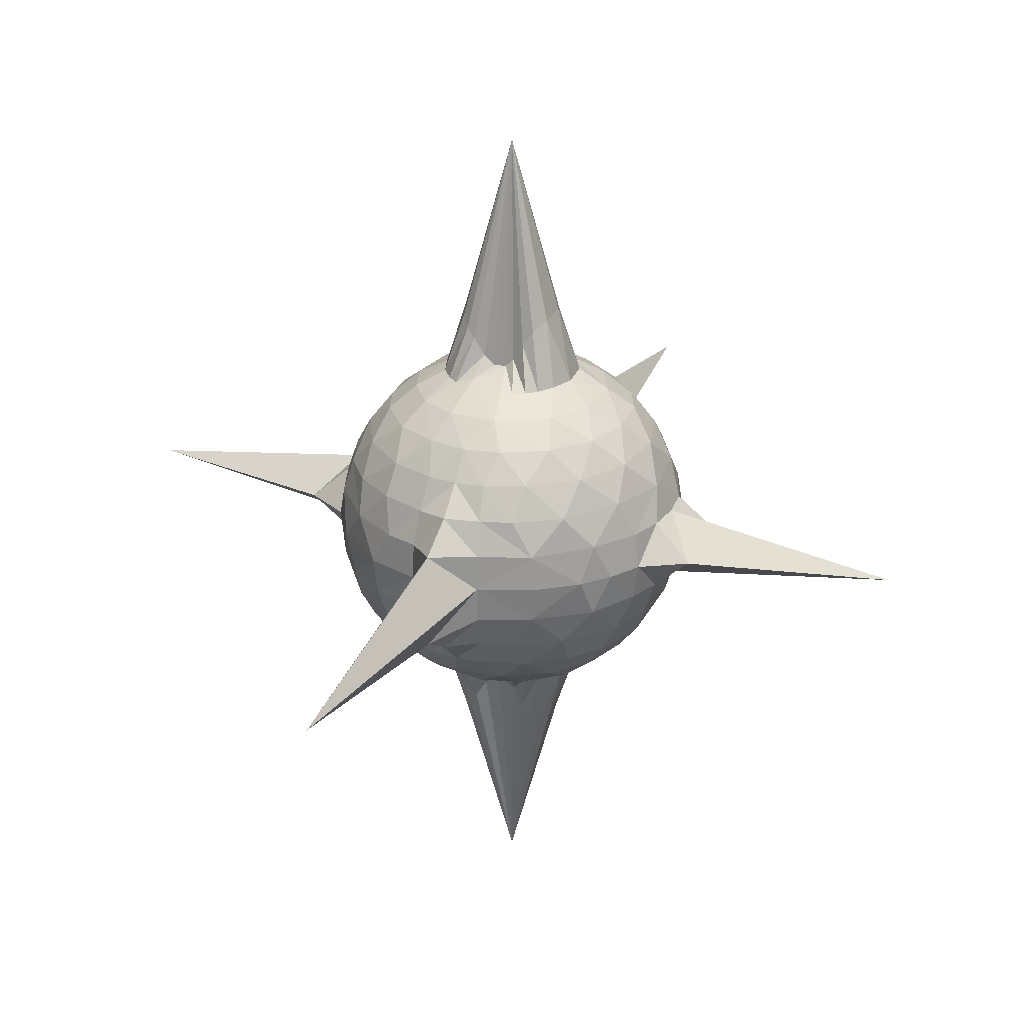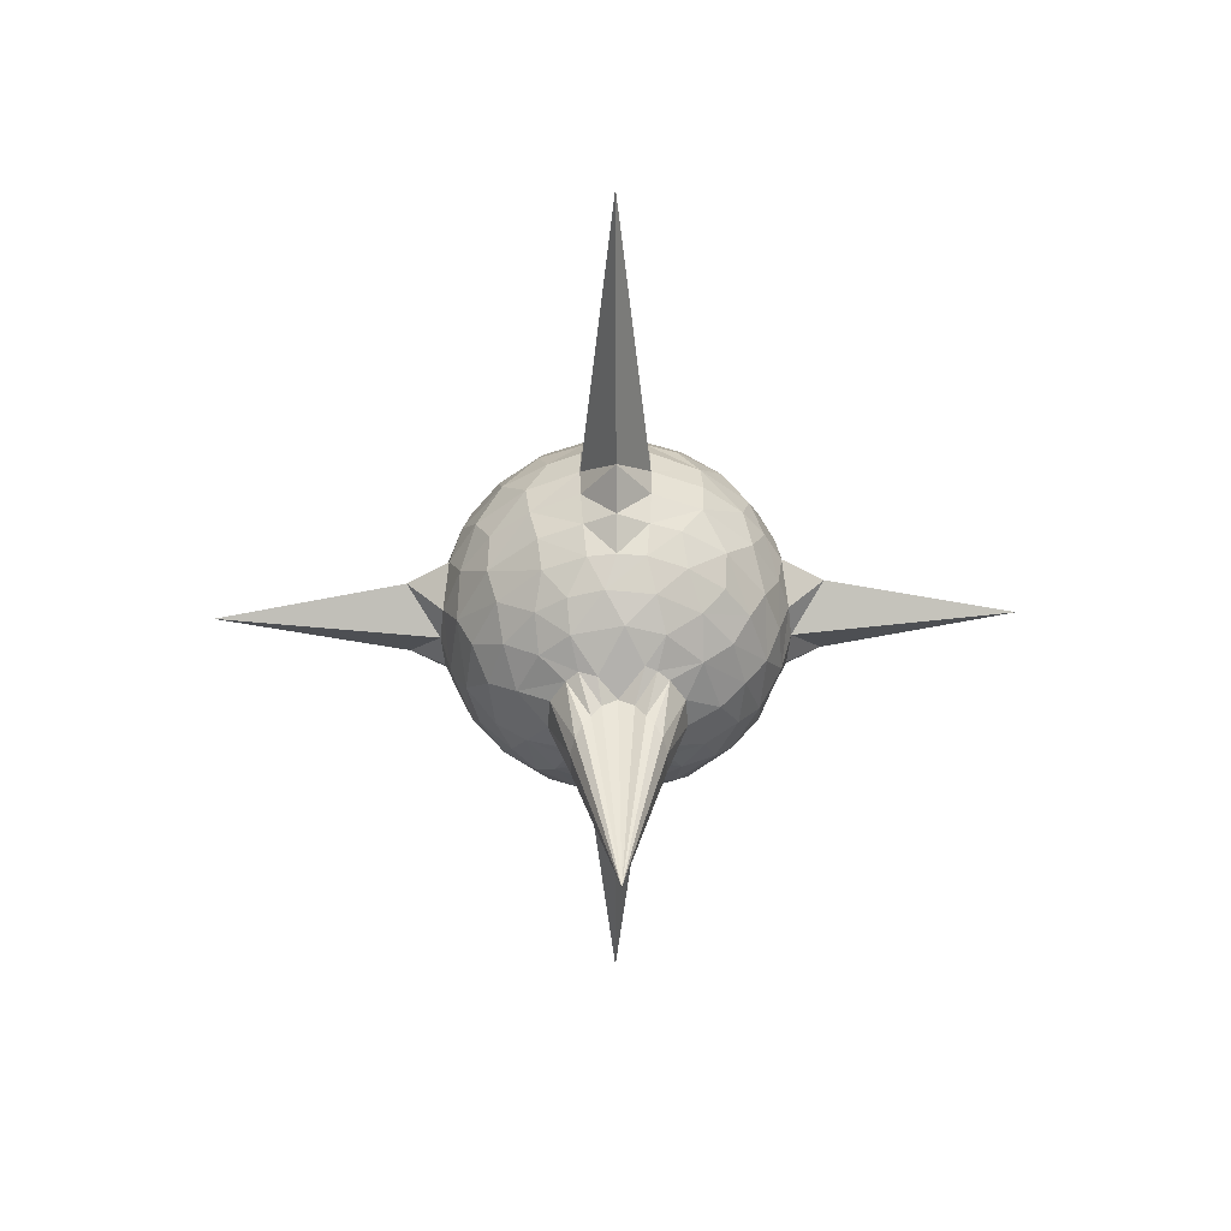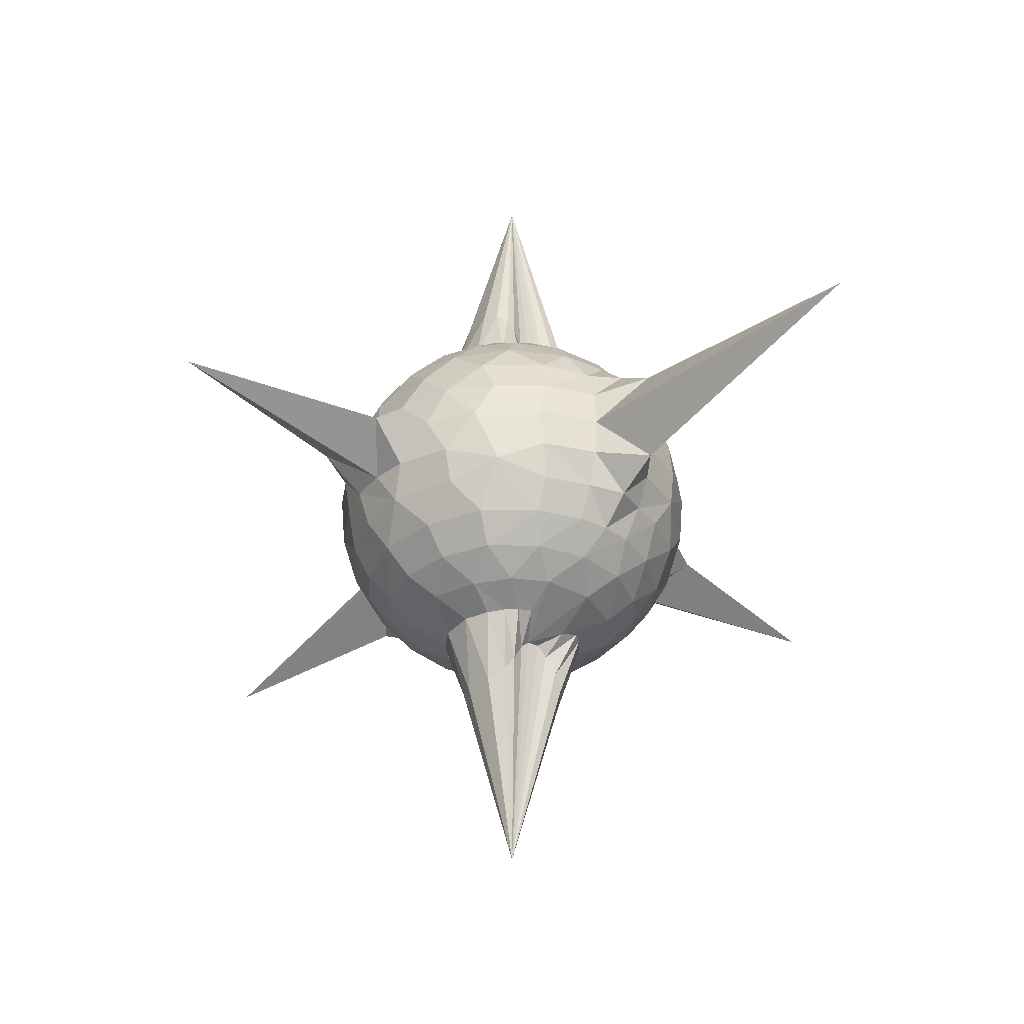
<metadata>
{"format":"obj","ext":"obj","renderer":"f3d","projection":"perspective","resolution":1024,"background":"white","views":[{"elev":26.0,"azim":22.4,"up":"+Y"},{"elev":36.9,"azim":-0.8,"up":"+Z"},{"elev":-34.7,"azim":140.8,"up":"+Y"}]}
</metadata>
<code>
o Sphere
v -0.3819 0.9282 0.05695
v -0.5578 0.8297 0.04953
v -0.7112 0.703 -0.07005
v -0.9302 0.3674 -0.0935
v -0.988 0.1951 0
v -2.285 0 0
v -0.988 -0.1951 0
v -0.8361 -0.5485 -0.08234
v -0.549 -0.833 0.1168
v -0.2536 1.289 -0.1003
v -0.8361 0.5485 -0.08234
v -0.9675 0.1951 -0.1925
v -1.177 0 -0.2371
v -0.9675 -0.1951 -0.1925
v -0.9302 -0.3674 -0.09349
v -0.6724 -0.7146 -0.204
v -0.3819 -0.9282 -0.05695
v -0.2536 -1.289 -0.1004
v -0.3682 0.9292 -0.1229
v -0.6533 0.7071 -0.2706
v -0.8184 0.3918 -0.4277
v -0.9061 0.1951 -0.3753
v -0.932 0 -0.3844
v -0.9061 -0.1951 -0.3753
v -0.8184 -0.3918 -0.4277
v -0.7682 -0.5556 -0.3182
v -0.2027 1.238 -0.1836
v -0.5016 0.8429 -0.218
v -0.5469 0.7087 -0.4488
v -0.7337 0.5587 -0.3951
v -0.8315 0 -0.5556
v -0.5879 -0.7071 -0.3928
v -0.5016 -0.8429 -0.2181
v -0.3339 -0.9306 -0.1935
v -0.2027 -1.238 -0.1836
v -0.2799 0.9304 -0.2588
v -0.6005 0.3852 -0.706
v -0.7533 0.2045 -0.6307
v -0.7071 0 -0.7071
v -0.7533 -0.2046 -0.6307
v -0.6005 -0.3852 -0.706
v -0.6349 -0.5579 -0.5399
v -0.4517 -0.7117 -0.5414
v -0.2712 -0.9256 -0.2708
v -0.1475 1.16 -0.2018
v -0.2126 0.9239 -0.3182
v -0.347 0.8315 -0.4366
v -0.345 0.7087 -0.619
v -0.5215 0.5629 -0.6469
v -0.486 0 -0.8764
v -0.347 -0.8316 -0.4366
v -0.2126 -0.9239 -0.3182
v -0.1475 -1.16 -0.2018
v -0.08871 1.061 -0.1931
v -0.1464 0.9239 -0.3536
v -0.3536 0.3827 -0.8536
v -0.4737 0.1934 -0.8639
v -0.4737 -0.1934 -0.8639
v -0.3536 -0.3827 -0.8536
v -0.3847 -0.5628 -0.7351
v -0.2176 -0.7087 -0.6744
v -0.08871 -1.061 -0.1931
v -0.04277 1.018 -0.1961
v -0.1551 0.831 -0.5365
v -0.07355 0.706 -0.7083
v -0.2415 0.5582 -0.7962
v -0.1803 0.3828 -0.9065
v -0.1922 0.1992 -0.9753
v -0.1951 0 -0.9881
v -0.1922 -0.1992 -0.9753
v -0.1803 -0.3828 -0.9065
v -0.1622 -0.5556 -0.8155
v -0.02706 -1.011 -0.1961
v 0.02706 1.011 -0.1961
v 0 0.5556 -0.8315
v 0 0.4041 -0.989
v 0 0.2699 -1.218
v 0 0 -2.737
v 0 -0.2699 -1.218
v 0 -0.4041 -0.989
v 0 -0.5556 -0.8315
v 0.05709 -0.7087 -0.7063
v -0.09529 -0.8341 -0.5503
v -0.1093 -0.9563 -0.3099
v 0.05777 0.8326 -0.5536
v 0.1992 0.7117 -0.6764
v 0.1803 0.3828 -0.9065
v 0.1922 0.1992 -0.9753
v 0.1951 0 -0.9881
v 0.1922 -0.1992 -0.9753
v 0.1803 -0.3828 -0.9065
v 0.1622 -0.5556 -0.8155
v 0.04381 -1.018 -0.1961
v 0.08871 1.061 -0.1931
v 0.1093 0.9563 -0.3099
v 0.2481 0.5631 -0.7929
v 0.4282 0.3919 -0.818
v 0.5005 -0 -0.8698
v 0.4282 -0.3919 -0.818
v 0.323 -0.7087 -0.6307
v 0.169 -0.831 -0.5323
v 0.1464 -0.9239 -0.3536
v 0.08871 -1.061 -0.1931
v 0.1475 1.16 -0.2018
v 0.2126 0.9239 -0.3182
v 0.2652 0.8325 -0.4893
v 0.4398 0.7088 -0.5556
v 0.4717 0.2037 -0.8625
v 0.4718 -0.2037 -0.8625
v 0.4057 -0.558 -0.7281
v 0.2126 -0.9239 -0.3182
v 0.1475 -1.16 -0.2018
v 0.1917 1.219 -0.1915
v 0.54 0.558 -0.6349
v 0.706 0.3852 -0.6005
v 0.6935 0.1951 -0.6935
v 0.7825 -0 -0.6288
v 0.6671 -0.2918 -0.6922
v 0.548 -0.7061 -0.4546
v 0.3566 -0.8322 -0.4278
v 0.2712 -0.9256 -0.2708
v 0.2027 -1.238 -0.1836
v 0.2337 1.273 -0.1435
v 0.2799 0.9304 -0.2588
v 0.4325 0.8328 -0.3496
v 0.5879 0.7071 -0.3928
v 0.8096 -0.3852 -0.4512
v 0.6524 -0.5535 -0.5227
v 0.6777 0.7117 -0.1987
v 0.7418 0.5535 -0.3854
v 0.8807 0.3884 -0.2835
v 0.8628 0.204 -0.4704
v 0.932 0 -0.3844
v 0.8628 -0.204 -0.4704
v 0.673 -0.7117 -0.2102
v 0.4837 -0.8379 -0.259
v 0.3339 -0.9306 -0.1935
v 0.2536 -1.289 -0.1003
v 0.2602 1.305 -0.05599
v 0.3682 0.9292 -0.1229
v 0.9675 0.1951 -0.1925
v 1.177 0 -0.2371
v 0.9675 -0.1951 -0.1925
v 0.9268 -0.3756 -0.09889
v 0.7972 -0.5629 -0.2342
v 0.5393 0.838 -0.1181
v 0.7011 0.7117 0.0748
v 0.8276 0.5629 -0.07419
v 0.9282 0.3753 0.08757
v 0.988 0.1951 0
v 2.285 0 0
v 0.988 -0.1951 0
v 0.7034 -0.7117 0.06263
v 0.3819 -0.9282 -0.05695
v 0.2602 -1.305 0.05602
v 0.2536 1.289 0.1003
v 0.3819 0.9282 0.05695
v 0.9675 0.1951 0.1925
v 1.177 0 0.2371
v 0.9675 -0.1951 0.1925
v 0.9061 -0.3827 0.1802
v 0.8279 -0.558 0.09623
v 0.5639 -0.8296 -0.0103
v 0.5302 0.8353 0.1576
v 0.6261 0.7093 0.3312
v 0.7932 0.558 0.256
v 0.8184 0.3918 0.4277
v 0.9061 0.1951 0.3753
v 0.932 0 0.3844
v 0.9061 -0.1951 0.3753
v 0.8184 -0.3918 0.4277
v 0.631 -0.7061 0.3274
v 0.3682 -0.9293 0.1229
v 0.2337 -1.273 0.1435
v 0.2027 1.238 0.1836
v 0.3339 0.9306 0.1935
v 0.8315 0 0.5556
v 0.728 -0.558 0.4057
v 0.2712 0.9256 0.2708
v 0.4517 0.7093 0.5456
v 0.6349 0.558 0.54
v 0.6005 0.3852 0.7061
v 0.7533 0.2045 0.6307
v 0.7071 0 0.7071
v 0.7533 -0.2046 0.6307
v 0.6005 -0.3852 0.706
v 0.5879 -0.5556 0.5879
v 0.4591 -0.7087 0.5398
v 0.4633 -0.8375 0.3065
v 0.2799 -0.9304 0.2588
v 0.1917 -1.219 0.1915
v 0.1475 1.16 0.2018
v 0.2126 0.9239 0.3182
v 0.3992 0.8342 0.3902
v 0.486 -0 0.8764
v 0.2126 -0.9239 0.3182
v 0.1475 -1.16 0.2018
v 1e-06 -2.29 -0
v 0.08871 1.061 0.1931
v 0.1464 0.9239 0.3536
v 0.2085 0.7093 0.6769
v 0.3847 0.5628 0.7351
v 0.3536 0.3827 0.8536
v 0.4737 0.1934 0.8639
v 0.4737 -0.1934 0.8639
v 0.3536 -0.3827 0.8536
v 0.3847 -0.5628 0.735
v 0.2114 -0.7117 0.6738
v 0.2622 -0.8322 0.4904
v 0.1464 -0.9239 0.3536
v 0.08871 -1.061 0.1931
v 0.04277 1.018 0.1961
v 0.1622 0.5556 0.8155
v 0.1803 0.3828 0.9065
v 0.1922 0.1992 0.9753
v 0.1951 0 0.9881
v 0.1922 -0.1992 0.9753
v 0.1803 -0.3828 0.9065
v 0.1622 -0.5556 0.8155
v 0 -1.011 0.1933
v -0.02706 1.011 0.1961
v 0.1195 0.8318 0.5484
v 0 0.7071 0.7071
v 0 0.5556 0.8315
v 0 0.4041 0.989
v 0 0.2699 1.218
v 0 0 2.737
v 0 -0.2699 1.218
v 0 -0.4041 0.989
v 0 -0.5556 0.8315
v -0.06643 -0.7093 0.7052
v -0.2102 0.7117 0.673
v -0.1622 0.5556 0.8155
v -0.1803 0.3828 0.9065
v -0.1922 0.1992 0.9753
v -0.1951 0 0.9881
v -0.1922 -0.1992 0.9753
v -0.1803 -0.3828 0.9065
v -0.1622 -0.5556 0.8155
v 0.03875 -0.8338 0.5568
v -0.08871 1.061 0.1931
v -0.1093 0.9563 0.3099
v -0.1523 0.8322 0.5357
v -0.4282 0.392 0.818
v -0.3753 0.1951 0.9061
v -0.4946 -0.006486 0.8725
v -0.4282 -0.392 0.818
v -0.2706 -0.7071 0.6533
v -0.1093 -0.9563 0.3099
v -0.08871 -1.061 0.1931
v -0.1475 1.16 0.2018
v -0.2126 0.9239 0.3182
v -0.4442 0.706 0.555
v -0.4057 0.558 0.7281
v -0.4718 -0.2037 0.8625
v -0.4057 -0.558 0.728
v -0.4442 -0.706 0.555
v -0.254 -0.8321 0.4957
v -0.2126 -0.9239 0.3182
v -0.1475 -1.16 0.2018
v -0.1917 1.219 0.1915
v -0.2712 0.9256 0.2708
v -0.3539 0.8304 0.434
v -0.6533 0.3827 0.6533
v -0.6307 0.2046 0.7533
v -0.7768 0.006614 0.6374
v -0.6935 -0.1951 0.6935
v -0.706 -0.3852 0.6005
v -0.1917 -1.219 0.1915
v -0.2337 1.273 0.1434
v -0.619 0.7087 0.3449
v -0.6535 0.558 0.5174
v -0.8096 0.3852 0.4512
v -0.6534 -0.5579 0.5173
v -0.6189 -0.7087 0.3449
v -0.4255 -0.8316 0.3601
v -0.2799 -0.9304 0.2588
v -0.2337 -1.273 0.1434
v 0 2.29 0
v -0.3339 0.9306 0.1935
v -0.4884 0.8364 0.2564
v -0.8628 0.204 0.4704
v -0.932 0 0.3844
v -0.8628 -0.204 0.4704
v -0.8816 -0.3946 0.275
v -0.2602 1.305 0.05597
v -0.6935 0.7071 0.1379
v -0.796 0.5628 0.2339
v -0.9061 0.3827 0.1802
v -0.9675 0.1951 0.1925
v -1.177 0 0.2371
v -0.9675 -0.1951 0.1925
v -0.796 -0.5628 0.2339
v -0.7083 -0.7061 0.07356
v -0.3682 -0.9292 0.1229
v -0.2602 -1.305 0.05601
f 1 19 28
f 17 9 33
f 15 7 14
f 5 12 13
f 2 28 3
f 286 10 19
f 9 294 16
f 7 6 13
f 8 15 25
f 14 13 23
f 4 21 22
f 3 20 30
f 16 8 26
f 15 14 24
f 12 22 23
f 11 30 21
f 17 34 18
f 19 10 27
f 16 32 33
f 24 23 31
f 20 29 30
f 28 19 36
f 26 42 32
f 24 40 25
f 22 38 31
f 33 32 43
f 42 25 41
f 31 39 40
f 38 21 37
f 33 51 44
f 30 49 37
f 28 47 29
f 34 44 35
f 36 27 45
f 39 50 58
f 49 29 48
f 47 36 46
f 42 60 43
f 40 58 41
f 39 38 57
f 44 52 53
f 46 45 54
f 51 43 61
f 60 41 59
f 57 37 56
f 47 46 55
f 51 83 84
f 49 66 56
f 47 64 48
f 52 84 62
f 55 54 63
f 59 71 72
f 58 50 69
f 57 56 67
f 66 48 65
f 55 63 64
f 60 72 61
f 58 70 71
f 57 68 69
f 83 61 82
f 71 80 81
f 69 78 79
f 68 67 76
f 63 95 85
f 72 81 82
f 70 79 80
f 69 68 77
f 67 66 75
f 64 85 65
f 81 80 91
f 79 78 89
f 76 87 88
f 65 86 96
f 83 101 93
f 81 92 82
f 80 79 90
f 77 88 89
f 75 96 87
f 73 84 93
f 74 94 95
f 101 82 100
f 92 91 99
f 89 98 109
f 87 97 108
f 92 110 100
f 91 90 109
f 89 88 108
f 85 106 86
f 94 104 105
f 96 86 107
f 95 105 106
f 102 101 120
f 96 114 97
f 103 102 111
f 104 113 124
f 120 100 119
f 110 99 118
f 98 117 118
f 108 97 115
f 105 124 125
f 110 128 119
f 98 108 116
f 106 125 107
f 112 111 121
f 113 123 124
f 128 118 127
f 114 107 126
f 121 120 136
f 118 134 127
f 117 116 132
f 114 130 115
f 122 121 137
f 136 119 135
f 117 133 134
f 132 115 131
f 126 129 130
f 124 140 146
f 119 128 145
f 125 146 129
f 123 139 140
f 145 127 144
f 133 142 143
f 136 163 154
f 134 143 144
f 133 132 141
f 130 148 131
f 138 137 154
f 163 135 153
f 142 151 152
f 141 131 149
f 129 147 148
f 146 140 157
f 145 162 153
f 143 152 144
f 142 141 150
f 139 156 157
f 162 144 161
f 152 151 159
f 144 152 160
f 150 158 159
f 148 166 149
f 147 146 164
f 155 154 173
f 153 172 189
f 162 161 171
f 160 159 169
f 149 167 168
f 166 147 165
f 157 176 164
f 173 163 189
f 162 178 172
f 161 160 170
f 158 168 169
f 176 156 175
f 170 169 177
f 170 185 171
f 168 183 177
f 166 181 167
f 165 164 194
f 173 190 174
f 189 172 188
f 178 171 186
f 177 184 185
f 183 167 182
f 181 165 180
f 194 176 179
f 178 187 188
f 179 175 192
f 184 195 205
f 194 179 193
f 189 209 196
f 187 207 188
f 185 205 186
f 184 183 204
f 181 202 182
f 190 196 197
f 193 192 199
f 209 188 208
f 207 186 206
f 204 182 203
f 202 180 201
f 194 193 200
f 180 194 222
f 196 210 211
f 200 199 212
f 206 218 219
f 205 195 216
f 204 203 214
f 200 212 222
f 210 209 240
f 207 219 208
f 205 217 218
f 204 215 216
f 203 202 213
f 210 240 220
f 208 231 240
f 218 229 230
f 216 227 228
f 215 214 225
f 213 201 223
f 212 242 222
f 219 230 231
f 217 228 229
f 216 215 226
f 214 213 224
f 240 249 220
f 230 229 238
f 228 227 236
f 225 234 235
f 223 232 233
f 230 239 231
f 229 228 237
f 226 235 236
f 224 233 234
f 223 222 243
f 221 241 242
f 231 248 258
f 239 238 247
f 236 246 255
f 234 244 245
f 249 240 258
f 239 256 248
f 238 237 255
f 236 235 245
f 233 254 244
f 241 251 252
f 248 257 258
f 254 232 253
f 242 252 263
f 245 265 246
f 232 243 263
f 250 249 259
f 251 261 262
f 256 247 268
f 246 266 267
f 265 244 264
f 252 262 263
f 259 258 276
f 256 274 257
f 255 267 268
f 254 272 264
f 260 259 277
f 261 270 280
f 276 257 275
f 265 264 273
f 272 253 271
f 262 280 281
f 267 284 268
f 266 265 282
f 263 281 271
f 274 268 285
f 266 283 284
f 277 276 9
f 274 293 275
f 272 288 273
f 278 277 295
f 270 286 1
f 9 275 294
f 283 291 292
f 282 273 289
f 288 271 287
f 281 280 1
f 284 292 285
f 283 282 290
f 281 2 287
f 198 296 18
f 286 279 10
f 198 18 35
f 10 279 27
f 198 35 53
f 27 279 45
f 198 53 62
f 45 279 54
f 198 62 73
f 54 279 63
f 63 279 74
f 198 73 93
f 198 93 103
f 74 279 94
f 198 103 112
f 94 279 104
f 198 112 122
f 104 279 113
f 113 279 123
f 198 122 138
f 123 279 139
f 198 138 155
f 139 279 156
f 198 155 174
f 156 279 175
f 198 174 191
f 198 191 197
f 175 279 192
f 198 197 211
f 192 279 199
f 198 211 220
f 199 279 212
f 212 279 221
f 198 220 250
f 221 279 241
f 198 250 260
f 241 279 251
f 198 260 269
f 251 279 261
f 198 269 278
f 261 279 270
f 198 278 296
f 270 279 286
f 285 15 8
f 291 6 7
f 290 289 4
f 288 287 3
f 293 8 294
f 292 7 15
f 291 290 5
f 289 288 11
f 295 17 296
f 5 4 12
f 2 1 28
f 16 294 8
f 6 5 13
f 18 296 17
f 1 286 19
f 33 9 16
f 14 7 13
f 26 8 25
f 24 14 23
f 12 4 22
f 11 3 30
f 34 17 33
f 25 15 24
f 13 12 23
f 4 11 21
f 3 28 20
f 36 19 27
f 42 26 25
f 40 24 31
f 38 22 21
f 16 26 32
f 23 22 31
f 29 20 28
f 18 34 35
f 51 33 43
f 30 29 49
f 47 28 36
f 34 33 44
f 43 32 42
f 25 40 41
f 39 31 38
f 21 30 37
f 46 36 45
f 60 42 41
f 40 39 58
f 57 38 37
f 44 51 52
f 50 39 57
f 29 47 48
f 35 44 53
f 55 46 54
f 83 51 61
f 66 49 48
f 64 47 55
f 52 51 84
f 43 60 61
f 41 58 59
f 37 49 56
f 53 52 62
f 60 59 72
f 70 58 69
f 68 57 67
f 59 58 71
f 50 57 69
f 67 56 66
f 48 64 65
f 62 84 73
f 95 63 74
f 72 71 81
f 70 69 79
f 77 68 76
f 66 65 75
f 64 63 85
f 61 72 82
f 71 70 80
f 78 69 77
f 76 67 75
f 101 83 82
f 92 81 91
f 90 79 89
f 77 76 88
f 75 65 96
f 84 83 93
f 91 80 90
f 78 77 89
f 76 75 87
f 65 85 86
f 110 92 99
f 90 89 109
f 88 87 108
f 85 95 106
f 102 93 101
f 82 92 100
f 99 91 109
f 98 89 108
f 87 96 97
f 103 93 102
f 95 94 105
f 120 101 100
f 114 96 107
f 111 102 120
f 86 106 107
f 112 103 111
f 105 104 124
f 128 110 118
f 109 98 118
f 116 108 115
f 106 105 125
f 121 111 120
f 100 110 119
f 99 109 118
f 117 98 116
f 97 114 115
f 122 112 121
f 136 120 119
f 118 117 134
f 132 116 115
f 130 114 126
f 137 121 136
f 107 125 126
f 124 123 140
f 145 128 127
f 125 124 146
f 135 119 145
f 133 117 132
f 115 130 131
f 126 125 129
f 138 122 137
f 136 135 163
f 134 133 143
f 141 132 131
f 130 129 148
f 137 136 154
f 127 134 144
f 142 133 141
f 157 140 139
f 162 145 144
f 143 142 152
f 150 141 149
f 135 145 153
f 151 142 150
f 131 148 149
f 147 129 146
f 138 154 155
f 160 152 159
f 150 149 158
f 166 148 147
f 146 157 164
f 173 154 163
f 161 144 160
f 151 150 159
f 176 157 156
f 163 153 189
f 178 162 171
f 170 160 169
f 158 149 168
f 153 162 172
f 171 161 170
f 159 158 169
f 149 166 167
f 165 147 164
f 155 173 174
f 185 170 177
f 183 168 167
f 181 166 165
f 194 164 176
f 173 189 190
f 169 168 177
f 179 176 175
f 187 178 186
f 172 178 188
f 171 185 186
f 184 177 183
f 167 181 182
f 180 165 194
f 174 190 191
f 193 179 192
f 209 189 188
f 207 187 186
f 185 184 205
f 204 183 182
f 202 181 180
f 190 189 196
f 195 184 204
f 191 190 197
f 200 193 199
f 222 194 200
f 196 209 210
f 188 207 208
f 186 205 206
f 182 202 203
f 201 180 222
f 197 196 211
f 209 208 240
f 207 206 219
f 217 205 216
f 215 204 214
f 213 202 201
f 206 205 218
f 195 204 216
f 214 203 213
f 211 210 220
f 242 212 221
f 219 218 230
f 217 216 228
f 226 215 225
f 224 213 223
f 208 219 231
f 218 217 229
f 227 216 226
f 225 214 224
f 223 201 222
f 239 230 238
f 237 228 236
f 226 225 235
f 224 223 233
f 222 242 243
f 238 229 237
f 227 226 236
f 225 224 234
f 232 223 243
f 240 231 258
f 256 239 247
f 237 236 255
f 235 234 245
f 254 233 232
f 231 239 248
f 247 238 255
f 246 236 245
f 234 233 244
f 250 220 249
f 242 241 252
f 265 245 244
f 243 242 263
f 259 249 258
f 248 256 257
f 253 232 263
f 260 250 259
f 252 251 262
f 258 257 276
f 274 256 268
f 255 246 267
f 272 254 253
f 277 259 276
f 247 255 268
f 246 265 266
f 244 254 264
f 269 260 277
f 262 261 280
f 267 266 284
f 282 265 273
f 263 262 281
f 257 274 275
f 264 272 273
f 253 263 271
f 278 269 277
f 276 275 9
f 293 274 285
f 288 272 271
f 295 277 9
f 268 284 285
f 283 266 282
f 280 270 1
f 284 283 292
f 290 282 289
f 2 281 1
f 275 293 294
f 291 283 290
f 273 288 289
f 271 281 287
f 296 278 295
f 293 285 8
f 292 291 7
f 5 290 4
f 11 288 3
f 295 9 17
f 285 292 15
f 6 291 5
f 4 289 11
f 3 287 2

</code>
